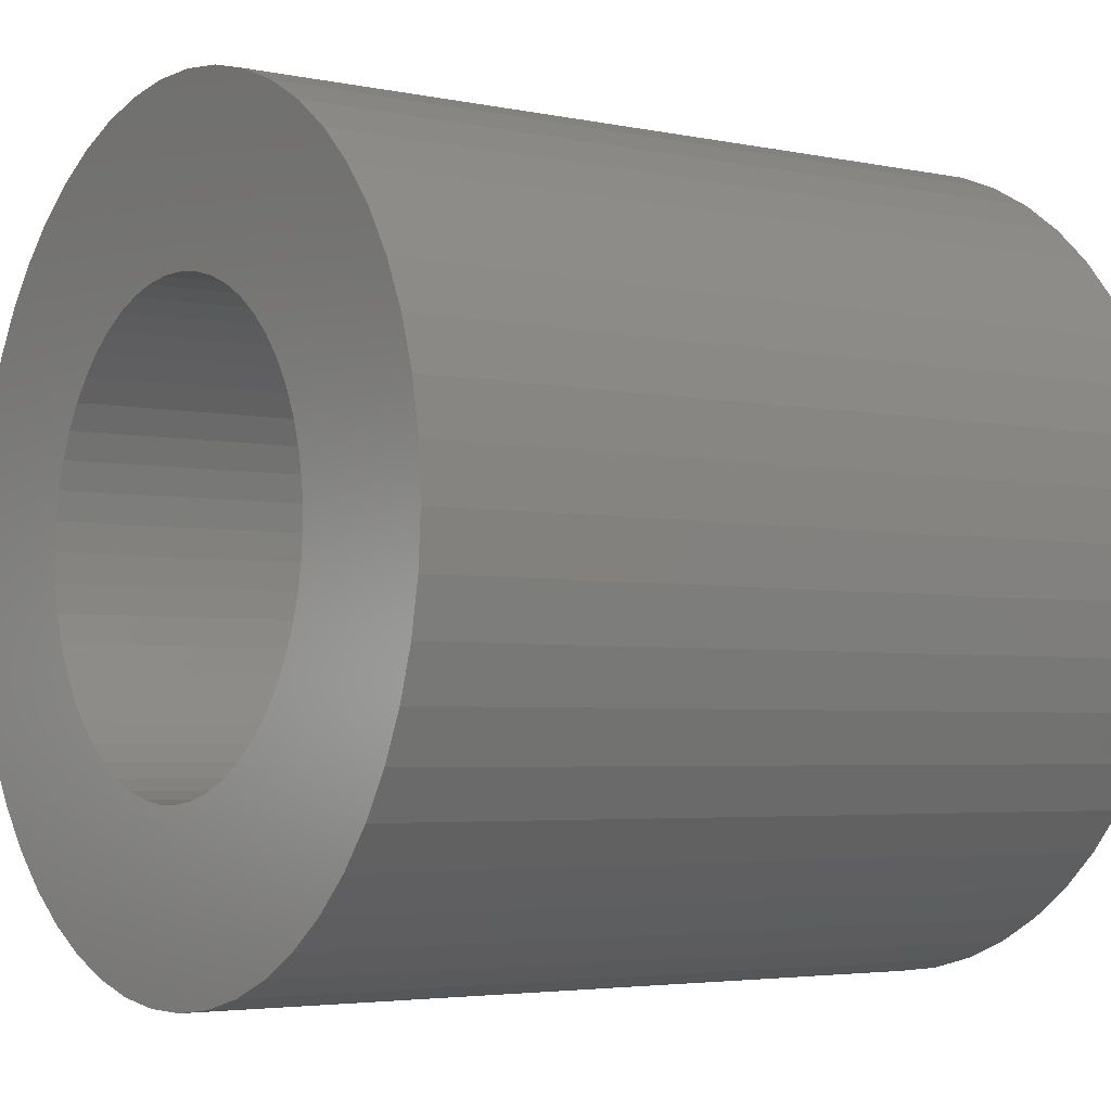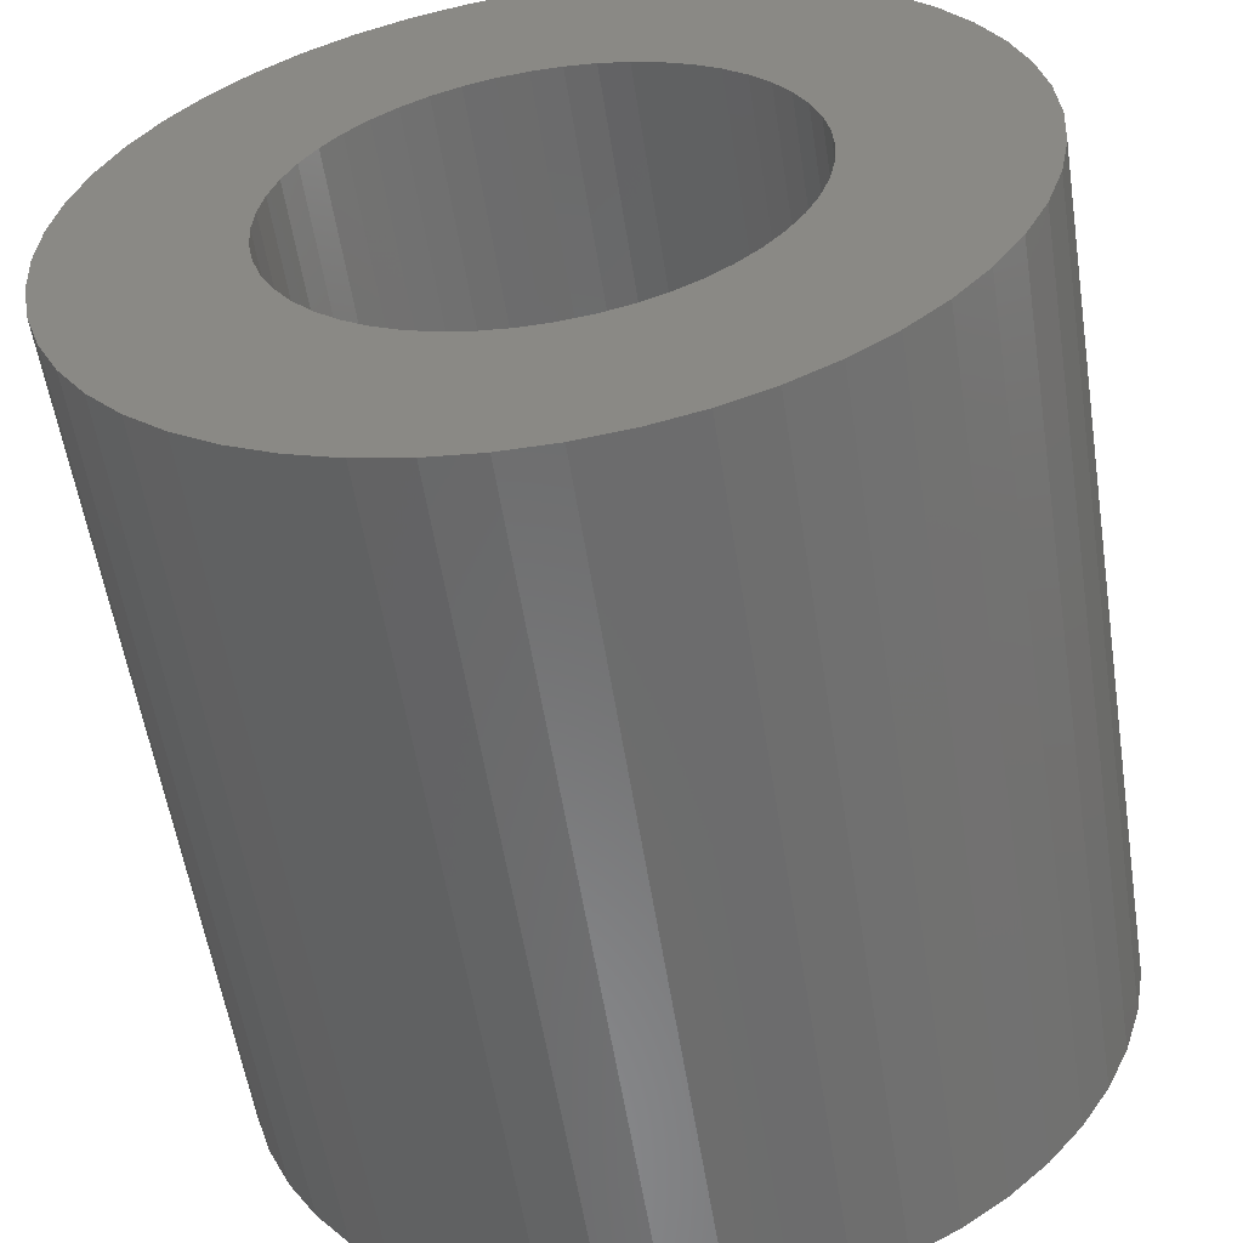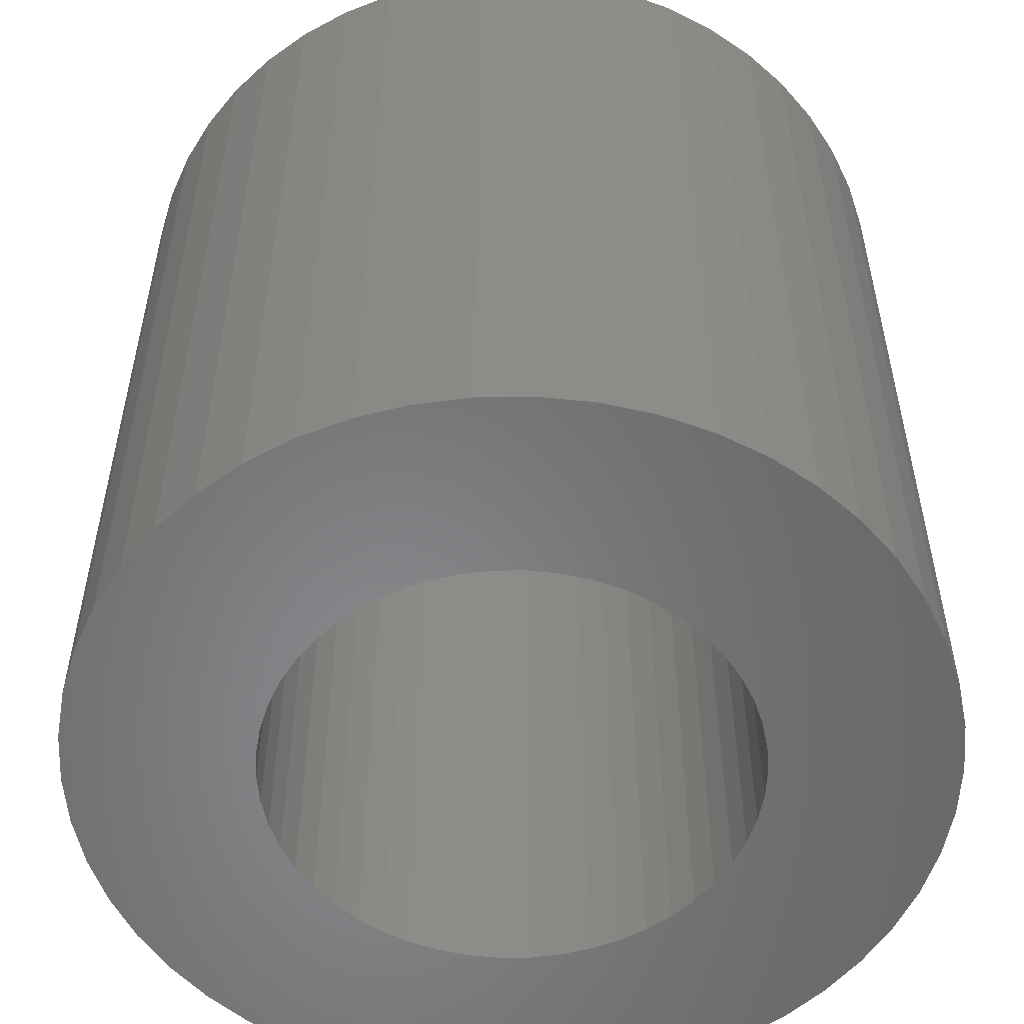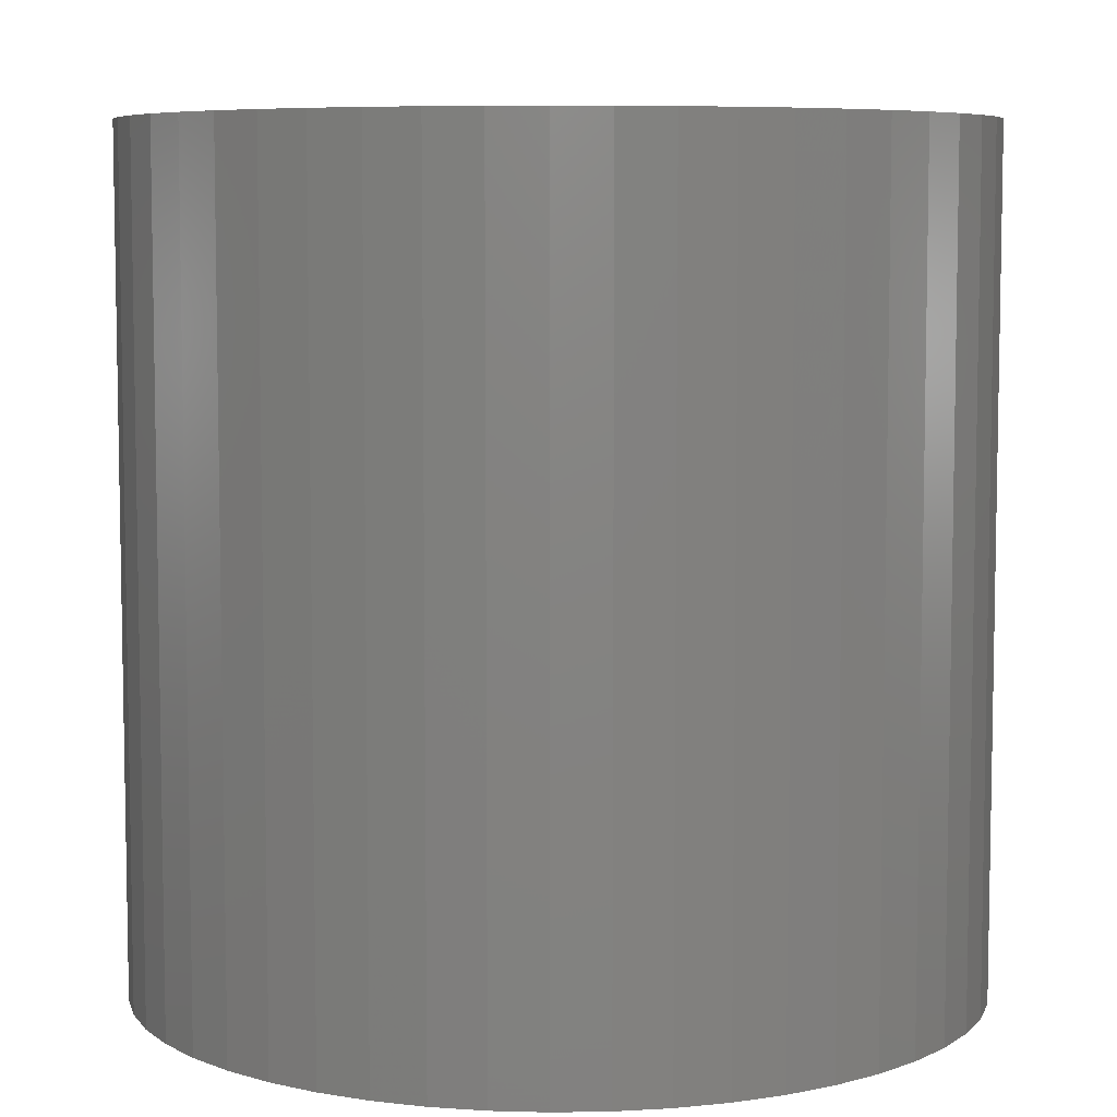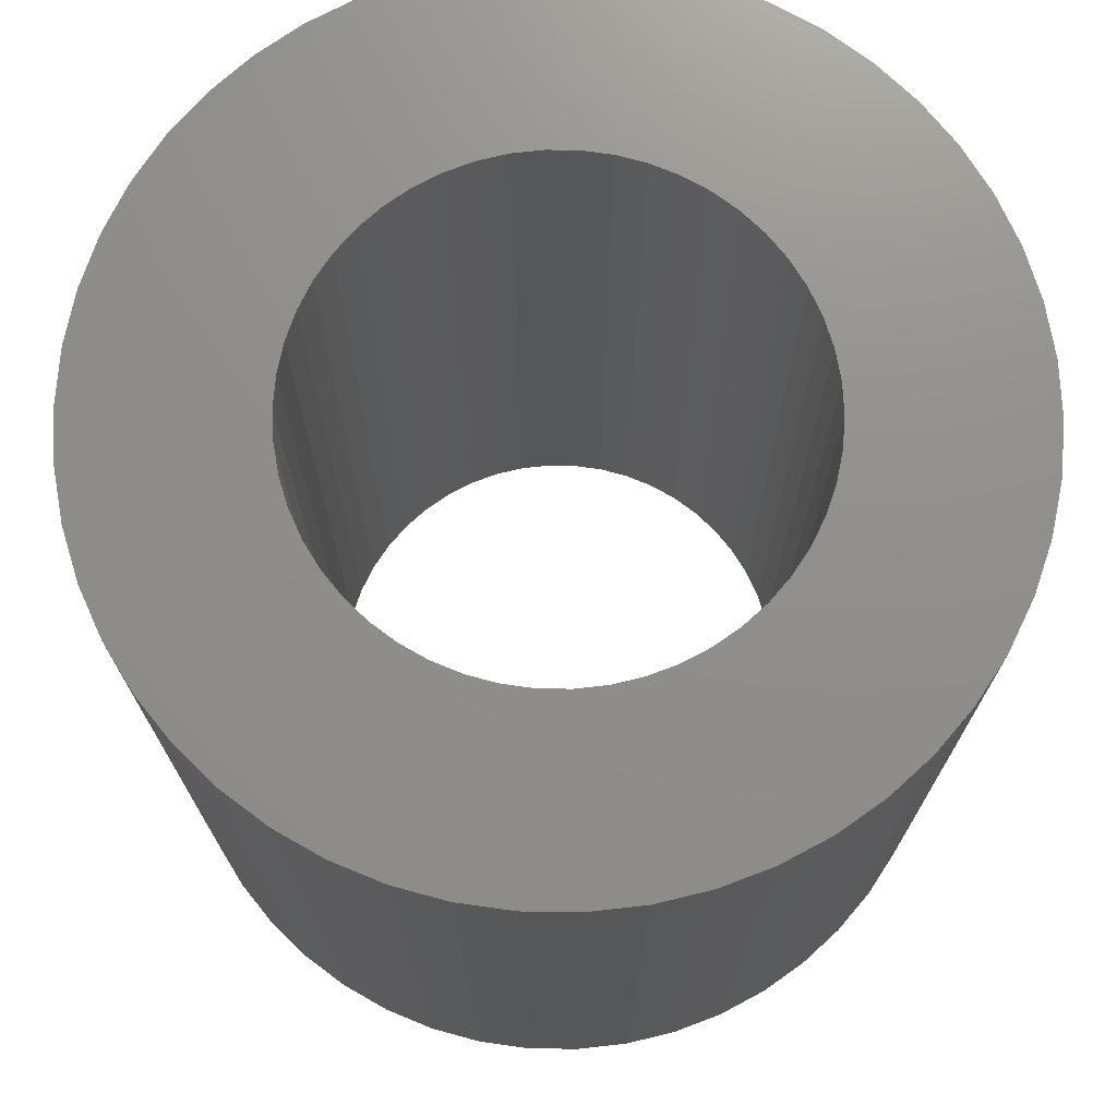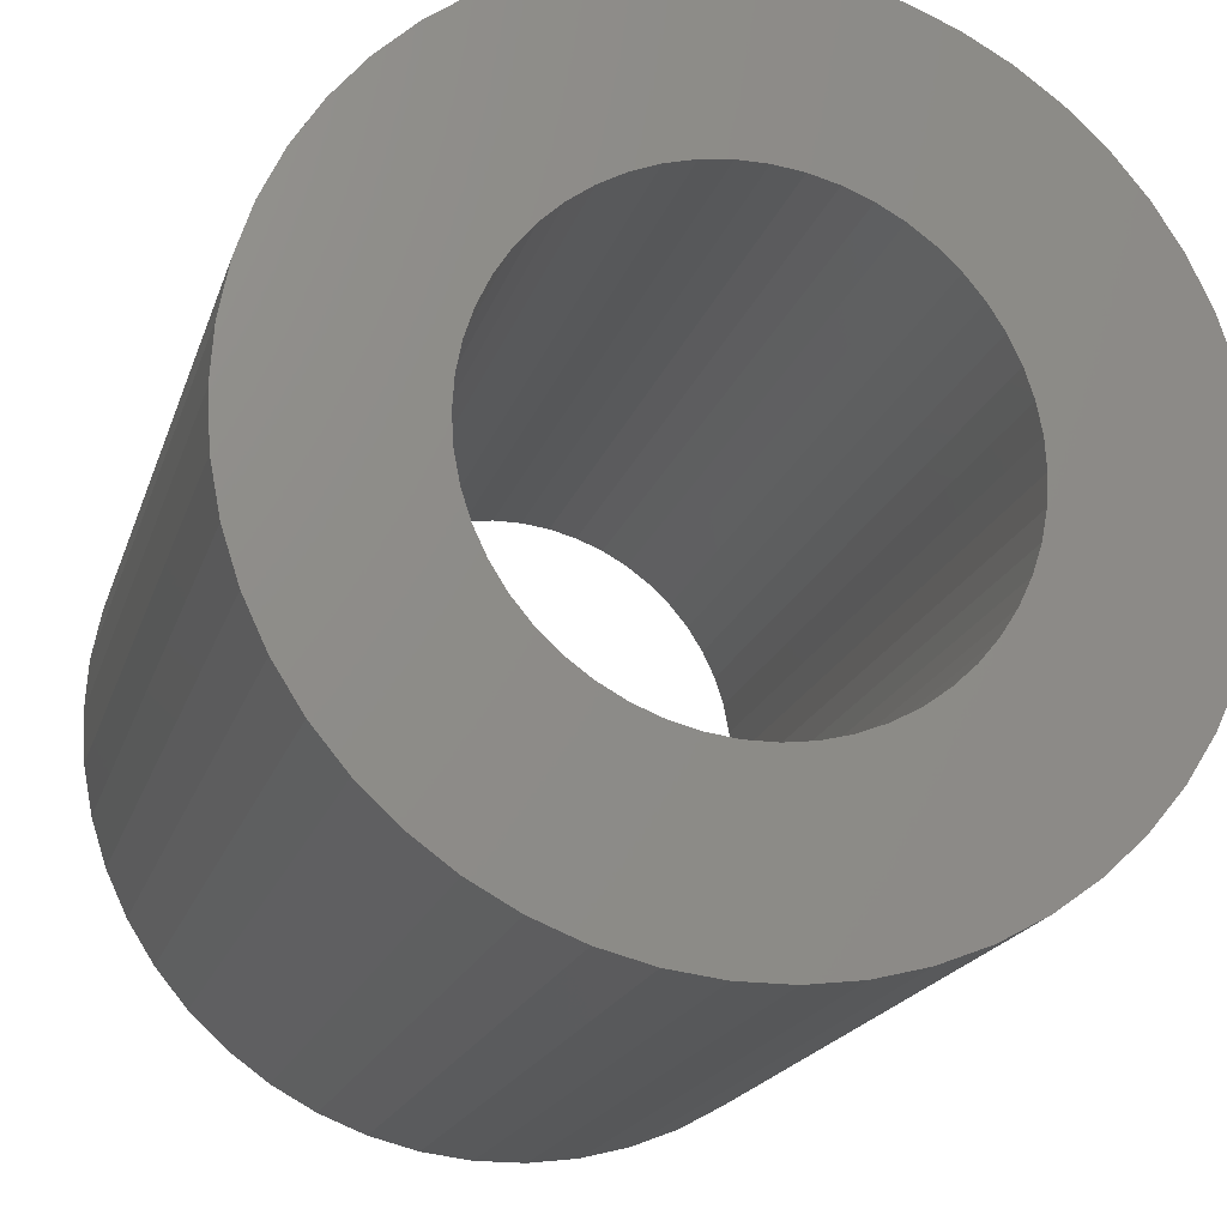
<metadata>
{"format":"stl","ext":"stl","renderer":"f3d","projection":"perspective","resolution":1024,"background":"white","views":[{"elev":-3.8,"azim":-124.9,"up":"+Y"},{"elev":-57.1,"azim":8.9,"up":"+Y"},{"elev":-54.4,"azim":-114.4,"up":"+Z"},{"elev":6.9,"azim":134.2,"up":"+Z"},{"elev":73.1,"azim":-179.2,"up":"+Z"},{"elev":-18.8,"azim":-15.1,"up":"+Y"}]}
</metadata>
<code>
# stl→obj: 200 verts, 400 faces
v 7.5 0 7.5
v 7.441 0.94 -7.5
v 7.441 0.94 7.5
v 7.5 0 -7.5
v -7.5 0 -7.5
v -7.441 0.94 7.5
v -7.441 0.94 -7.5
v -7.5 0 7.5
v 0.4709 7.485 -7.5
v -0.4709 7.485 7.5
v 0.4709 7.485 7.5
v -0.4709 7.485 -7.5
v -0.4709 -7.485 -7.5
v 0.4709 -7.485 7.5
v -0.4709 -7.485 7.5
v 0.4709 -7.485 -7.5
v 5.467 5.134 -7.5
v 4.781 5.779 7.5
v 5.467 5.134 7.5
v 4.781 5.779 -7.5
v -4.781 5.779 -7.5
v -5.467 5.134 7.5
v -4.781 5.779 7.5
v -5.467 5.134 -7.5
v -2.318 7.133 -7.5
v -3.193 6.786 7.5
v -2.318 7.133 7.5
v -3.193 6.786 -7.5
v 6.068 -4.408 7.5
v 6.572 -3.613 -7.5
v 6.572 -3.613 7.5
v 6.068 -4.408 -7.5
v 6.973 2.761 7.5
v 6.572 3.613 -7.5
v 6.572 3.613 7.5
v 6.973 2.761 -7.5
v 3.193 6.786 -7.5
v 2.318 7.133 7.5
v 3.193 6.786 7.5
v 2.318 7.133 -7.5
v 1.405 7.367 7.5
v 1.405 7.367 -7.5
v 4.019 6.332 -7.5
v 4.019 6.332 7.5
v -6.973 2.761 -7.5
v -6.572 3.613 7.5
v -6.572 3.613 -7.5
v -6.973 2.761 7.5
v 4.25 0 7.5
v 4.216 0.5327 7.5
v 7.264 1.865 7.5
v 7.441 -0.94 7.5
v 4.116 1.057 7.5
v 4.216 -0.5327 7.5
v 3.952 1.565 7.5
v 7.264 -1.865 7.5
v 3.724 2.047 7.5
v 6.068 4.408 7.5
v 4.116 -1.057 7.5
v 3.438 2.498 7.5
v 6.973 -2.761 7.5
v 3.098 2.909 7.5
v 3.952 -1.565 7.5
v 2.709 3.275 7.5
v 2.277 3.588 7.5
v 1.81 3.846 7.5
v 1.313 4.042 7.5
v 0.7964 4.175 7.5
v 0.2669 4.242 7.5
v -0.2669 4.242 7.5
v -0.7964 4.175 7.5
v -1.405 7.367 7.5
v -1.313 4.042 7.5
v -1.81 3.846 7.5
v -2.277 3.588 7.5
v -4.019 6.332 7.5
v -2.709 3.275 7.5
v -3.098 2.909 7.5
v -3.438 2.498 7.5
v -6.068 4.408 7.5
v -3.724 2.047 7.5
v -3.952 1.565 7.5
v 3.724 -2.047 7.5
v 3.438 -2.498 7.5
v 5.467 -5.134 7.5
v 3.098 -2.909 7.5
v 4.781 -5.779 7.5
v 2.709 -3.275 7.5
v 4.019 -6.332 7.5
v 2.277 -3.588 7.5
v 3.193 -6.786 7.5
v 1.81 -3.846 7.5
v 2.318 -7.133 7.5
v 1.313 -4.042 7.5
v 1.405 -7.367 7.5
v 0.7964 -4.175 7.5
v 0.2669 -4.242 7.5
v -0.2669 -4.242 7.5
v -0.7964 -4.175 7.5
v -1.405 -7.367 7.5
v -1.313 -4.042 7.5
v -2.318 -7.133 7.5
v -1.81 -3.846 7.5
v -3.193 -6.786 7.5
v -2.277 -3.588 7.5
v -4.019 -6.332 7.5
v -2.709 -3.275 7.5
v -4.781 -5.779 7.5
v -3.098 -2.909 7.5
v -5.467 -5.134 7.5
v -3.438 -2.498 7.5
v -6.068 -4.408 7.5
v -3.724 -2.047 7.5
v -6.572 -3.613 7.5
v -3.952 -1.565 7.5
v -6.973 -2.761 7.5
v -4.116 -1.057 7.5
v -7.264 -1.865 7.5
v -4.216 -0.5327 7.5
v -7.441 -0.94 7.5
v -4.25 0 7.5
v -4.116 1.057 7.5
v -7.264 1.865 7.5
v -4.216 0.5327 7.5
v -1.405 7.367 -7.5
v 1.405 -7.367 -7.5
v 2.318 -7.133 -7.5
v 3.193 -6.786 -7.5
v 7.264 1.865 -7.5
v 6.068 4.408 -7.5
v -6.068 4.408 -7.5
v -7.264 1.865 -7.5
v -4.019 6.332 -7.5
v 7.441 -0.94 -7.5
v 4.019 -6.332 -7.5
v 5.467 -5.134 -7.5
v 7.264 -1.865 -7.5
v -6.973 -2.761 -7.5
v -7.264 -1.865 -7.5
v 4.781 -5.779 -7.5
v 6.973 -2.761 -7.5
v -5.467 -5.134 -7.5
v -4.781 -5.779 -7.5
v -6.068 -4.408 -7.5
v -6.572 -3.613 -7.5
v 4.25 0 -7.5
v 4.216 -0.5327 -7.5
v 4.116 -1.057 -7.5
v 4.216 0.5327 -7.5
v 3.952 -1.565 -7.5
v 3.724 -2.047 -7.5
v 4.116 1.057 -7.5
v 3.438 -2.498 -7.5
v 3.098 -2.909 -7.5
v 3.952 1.565 -7.5
v 2.709 -3.275 -7.5
v 2.277 -3.588 -7.5
v 1.81 -3.846 -7.5
v 1.313 -4.042 -7.5
v 0.7964 -4.175 -7.5
v 0.2669 -4.242 -7.5
v -0.2669 -4.242 -7.5
v -0.7964 -4.175 -7.5
v -1.405 -7.367 -7.5
v -1.313 -4.042 -7.5
v -2.318 -7.133 -7.5
v -1.81 -3.846 -7.5
v -3.193 -6.786 -7.5
v -2.277 -3.588 -7.5
v -4.019 -6.332 -7.5
v -2.709 -3.275 -7.5
v -3.098 -2.909 -7.5
v -3.438 -2.498 -7.5
v -3.724 -2.047 -7.5
v -3.952 -1.565 -7.5
v 3.724 2.047 -7.5
v 3.438 2.498 -7.5
v 3.098 2.909 -7.5
v 2.709 3.275 -7.5
v 2.277 3.588 -7.5
v 1.81 3.846 -7.5
v 1.313 4.042 -7.5
v 0.7964 4.175 -7.5
v 0.2669 4.242 -7.5
v -0.2669 4.242 -7.5
v -0.7964 4.175 -7.5
v -1.313 4.042 -7.5
v -1.81 3.846 -7.5
v -2.277 3.588 -7.5
v -2.709 3.275 -7.5
v -3.098 2.909 -7.5
v -3.438 2.498 -7.5
v -3.724 2.047 -7.5
v -3.952 1.565 -7.5
v -4.116 1.057 -7.5
v -4.216 0.5327 -7.5
v -4.25 0 -7.5
v -4.116 -1.057 -7.5
v -4.216 -0.5327 -7.5
v -7.441 -0.94 -7.5
f 1 2 3
f 2 1 4
f 5 6 7
f 6 5 8
f 9 10 11
f 10 9 12
f 13 14 15
f 14 13 16
f 17 18 19
f 18 17 20
f 21 22 23
f 22 21 24
f 25 26 27
f 26 25 28
f 29 30 31
f 30 29 32
f 33 34 35
f 34 33 36
f 37 38 39
f 38 37 40
f 40 41 38
f 41 40 42
f 43 39 44
f 39 43 37
f 45 46 47
f 46 45 48
f 49 1 3
f 50 3 51
f 1 49 52
f 53 51 33
f 54 52 49
f 55 33 35
f 52 54 56
f 57 35 58
f 59 56 54
f 60 58 19
f 56 59 61
f 62 19 18
f 63 61 59
f 61 63 31
f 3 50 49
f 51 53 50
f 64 18 44
f 33 55 53
f 35 57 55
f 58 60 57
f 65 44 39
f 19 62 60
f 18 64 62
f 66 39 38
f 44 65 64
f 39 66 65
f 67 38 41
f 38 67 66
f 41 68 67
f 11 68 41
f 11 69 68
f 11 70 69
f 10 70 11
f 10 71 70
f 72 71 10
f 71 72 73
f 27 73 72
f 73 27 74
f 26 74 27
f 74 26 75
f 76 75 26
f 75 76 77
f 23 77 76
f 77 23 78
f 22 78 23
f 78 22 79
f 80 79 22
f 79 80 81
f 46 81 80
f 81 46 82
f 83 31 63
f 31 83 29
f 84 29 83
f 29 84 85
f 86 85 84
f 85 86 87
f 88 87 86
f 87 88 89
f 90 89 88
f 89 90 91
f 92 91 90
f 91 92 93
f 94 93 92
f 93 94 95
f 96 95 94
f 96 14 95
f 97 14 96
f 98 14 97
f 98 15 14
f 99 15 98
f 100 99 101
f 99 100 15
f 102 101 103
f 104 103 105
f 101 102 100
f 106 105 107
f 108 107 109
f 103 104 102
f 110 109 111
f 112 111 113
f 114 113 115
f 105 106 104
f 116 115 117
f 118 117 119
f 120 119 121
f 48 82 46
f 107 108 106
f 82 48 122
f 109 110 108
f 123 122 48
f 111 112 110
f 122 123 124
f 113 114 112
f 6 124 123
f 115 116 114
f 124 6 121
f 117 118 116
f 8 121 6
f 119 120 118
f 121 8 120
f 12 72 10
f 72 12 125
f 16 95 14
f 95 16 126
f 127 91 93
f 91 127 128
f 51 36 33
f 36 51 129
f 3 129 51
f 129 3 2
f 58 17 19
f 17 58 130
f 35 130 58
f 130 35 34
f 42 11 41
f 11 42 9
f 20 44 18
f 44 20 43
f 47 80 131
f 80 47 46
f 131 22 24
f 22 131 80
f 132 48 45
f 48 132 123
f 7 123 132
f 123 7 6
f 28 76 26
f 76 28 133
f 133 23 76
f 23 133 21
f 125 27 72
f 27 125 25
f 52 4 1
f 4 52 134
f 128 89 91
f 89 128 135
f 85 32 29
f 32 85 136
f 56 134 52
f 134 56 137
f 138 118 139
f 118 138 116
f 140 85 87
f 85 140 136
f 31 141 61
f 141 31 30
f 142 108 110
f 108 142 143
f 144 114 145
f 114 144 112
f 146 4 134
f 147 134 137
f 4 146 2
f 148 137 141
f 149 2 146
f 150 141 30
f 2 149 129
f 151 30 32
f 152 129 149
f 153 32 136
f 129 152 36
f 154 136 140
f 155 36 152
f 36 155 34
f 134 147 146
f 137 148 147
f 156 140 135
f 141 150 148
f 30 151 150
f 32 153 151
f 157 135 128
f 136 154 153
f 140 156 154
f 158 128 127
f 135 157 156
f 128 158 157
f 159 127 126
f 127 159 158
f 126 160 159
f 16 160 126
f 16 161 160
f 16 162 161
f 13 162 16
f 13 163 162
f 164 163 13
f 163 164 165
f 166 165 164
f 165 166 167
f 168 167 166
f 167 168 169
f 170 169 168
f 169 170 171
f 143 171 170
f 171 143 172
f 142 172 143
f 172 142 173
f 144 173 142
f 173 144 174
f 145 174 144
f 174 145 175
f 176 34 155
f 34 176 130
f 177 130 176
f 130 177 17
f 178 17 177
f 17 178 20
f 179 20 178
f 20 179 43
f 180 43 179
f 43 180 37
f 181 37 180
f 37 181 40
f 182 40 181
f 40 182 42
f 183 42 182
f 183 9 42
f 184 9 183
f 185 9 184
f 185 12 9
f 186 12 185
f 125 186 187
f 186 125 12
f 25 187 188
f 28 188 189
f 187 25 125
f 133 189 190
f 21 190 191
f 188 28 25
f 24 191 192
f 131 192 193
f 47 193 194
f 189 133 28
f 45 194 195
f 132 195 196
f 7 196 197
f 138 175 145
f 190 21 133
f 175 138 198
f 191 24 21
f 139 198 138
f 192 131 24
f 198 139 199
f 193 47 131
f 200 199 139
f 194 45 47
f 199 200 197
f 195 132 45
f 5 197 200
f 196 7 132
f 197 5 7
f 126 93 95
f 93 126 127
f 135 87 89
f 87 135 140
f 61 137 56
f 137 61 141
f 168 102 104
f 102 168 166
f 166 100 102
f 100 166 164
f 142 112 144
f 112 142 110
f 145 116 138
f 116 145 114
f 139 120 200
f 120 139 118
f 200 8 5
f 8 200 120
f 164 15 100
f 15 164 13
f 170 104 106
f 104 170 168
f 143 106 108
f 106 143 170
f 146 50 149
f 50 146 49
f 121 196 124
f 196 121 197
f 185 69 70
f 69 185 184
f 161 98 97
f 98 161 162
f 179 62 64
f 62 179 178
f 191 77 78
f 77 191 190
f 188 73 74
f 73 188 187
f 155 57 176
f 57 155 55
f 149 53 152
f 53 149 50
f 176 60 177
f 60 176 57
f 182 66 67
f 66 182 181
f 183 67 68
f 67 183 182
f 180 64 65
f 64 180 179
f 82 193 81
f 193 82 194
f 81 192 79
f 192 81 193
f 122 194 82
f 194 122 195
f 189 74 75
f 74 189 188
f 186 70 71
f 70 186 185
f 160 97 96
f 97 160 161
f 152 55 155
f 55 152 53
f 177 62 178
f 62 177 60
f 184 68 69
f 68 184 183
f 181 65 66
f 65 181 180
f 79 191 78
f 191 79 192
f 124 195 122
f 195 124 196
f 190 75 77
f 75 190 189
f 187 71 73
f 71 187 186
f 153 83 151
f 83 153 84
f 148 54 147
f 54 148 59
f 165 103 101
f 103 165 167
f 111 174 113
f 174 111 173
f 113 175 115
f 175 113 174
f 156 90 88
f 90 156 157
f 157 92 90
f 92 157 158
f 150 59 148
f 59 150 63
f 151 63 150
f 63 151 83
f 147 49 146
f 49 147 54
f 109 173 111
f 173 109 172
f 115 198 117
f 198 115 175
f 154 88 86
f 88 154 156
f 167 105 103
f 105 167 169
f 163 101 99
f 101 163 165
f 171 109 107
f 109 171 172
f 117 199 119
f 199 117 198
f 119 197 121
f 197 119 199
f 154 84 153
f 84 154 86
f 159 96 94
f 96 159 160
f 158 94 92
f 94 158 159
f 169 107 105
f 107 169 171
f 162 99 98
f 99 162 163

</code>
